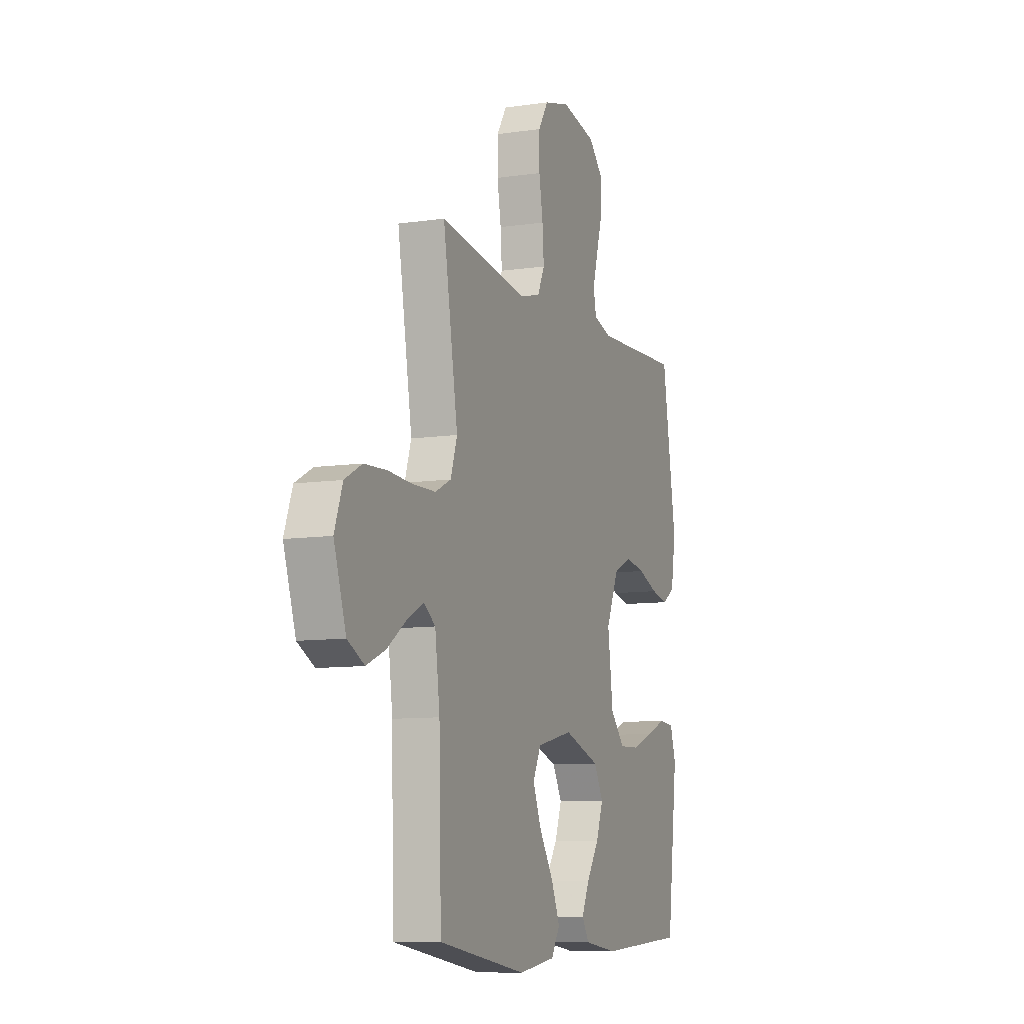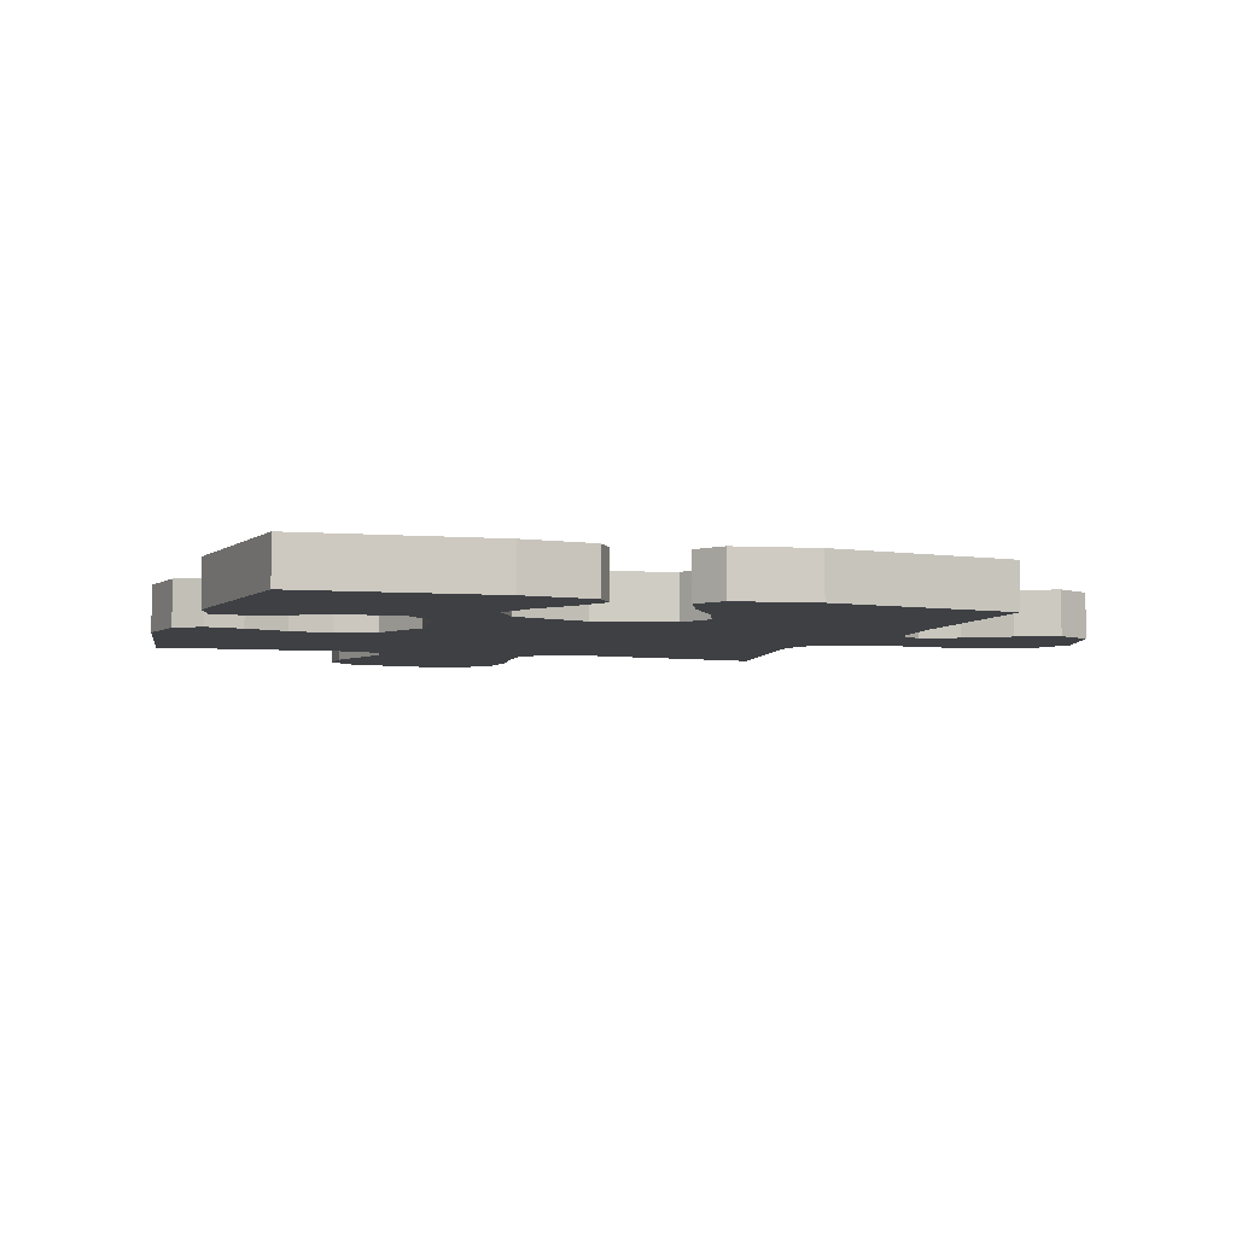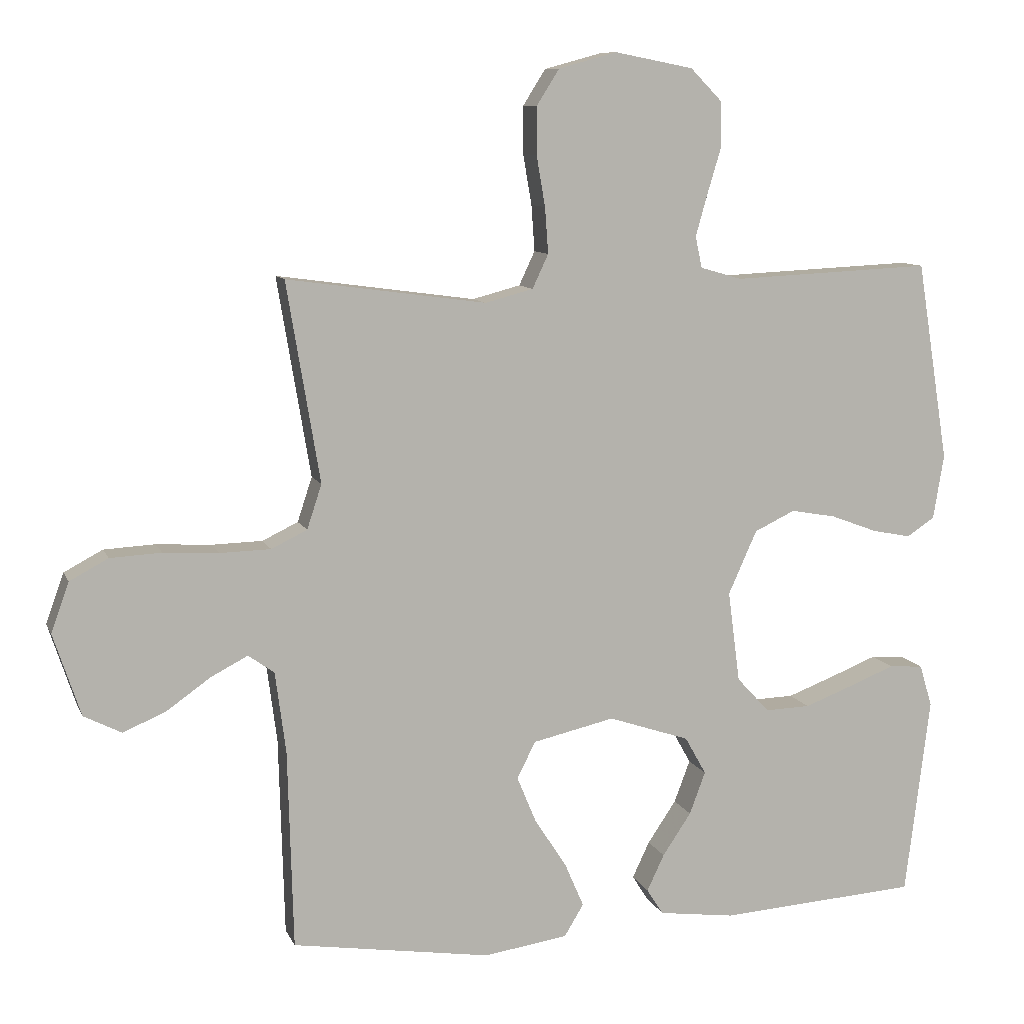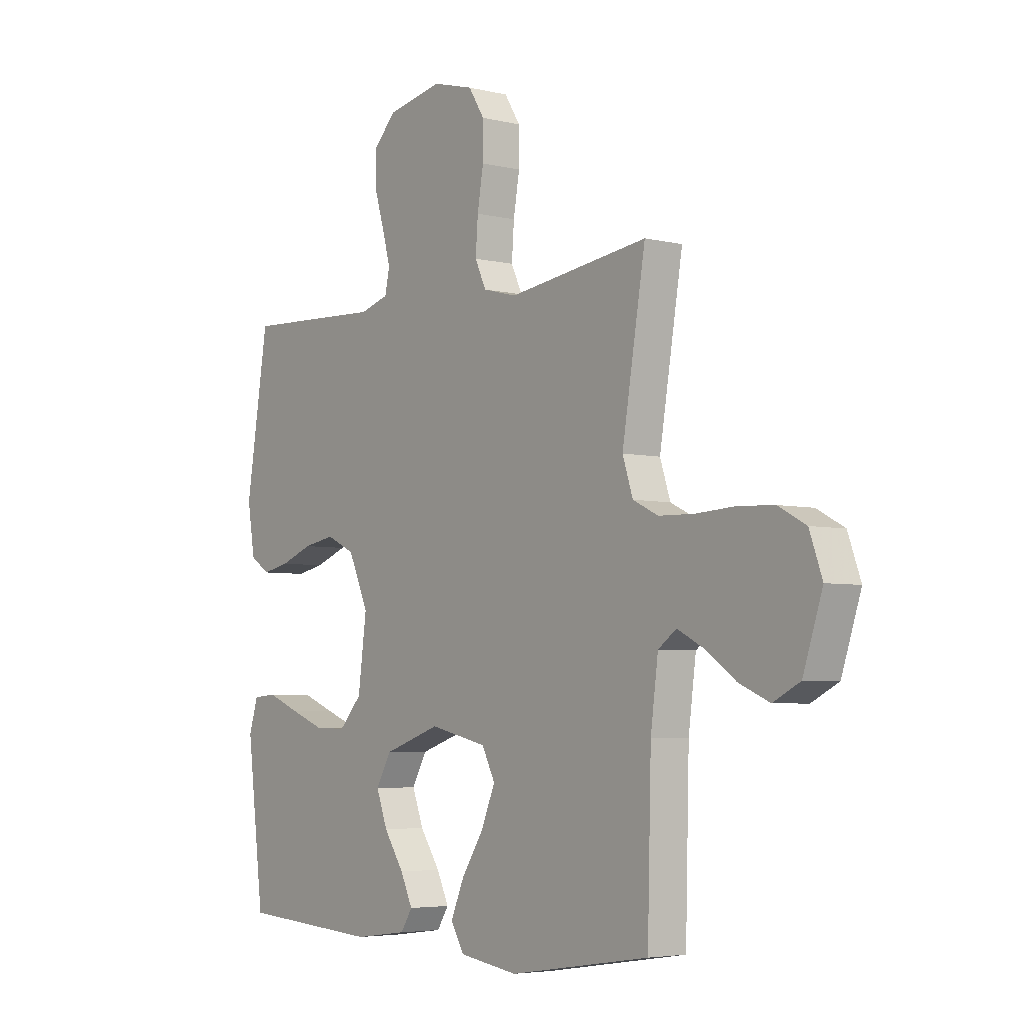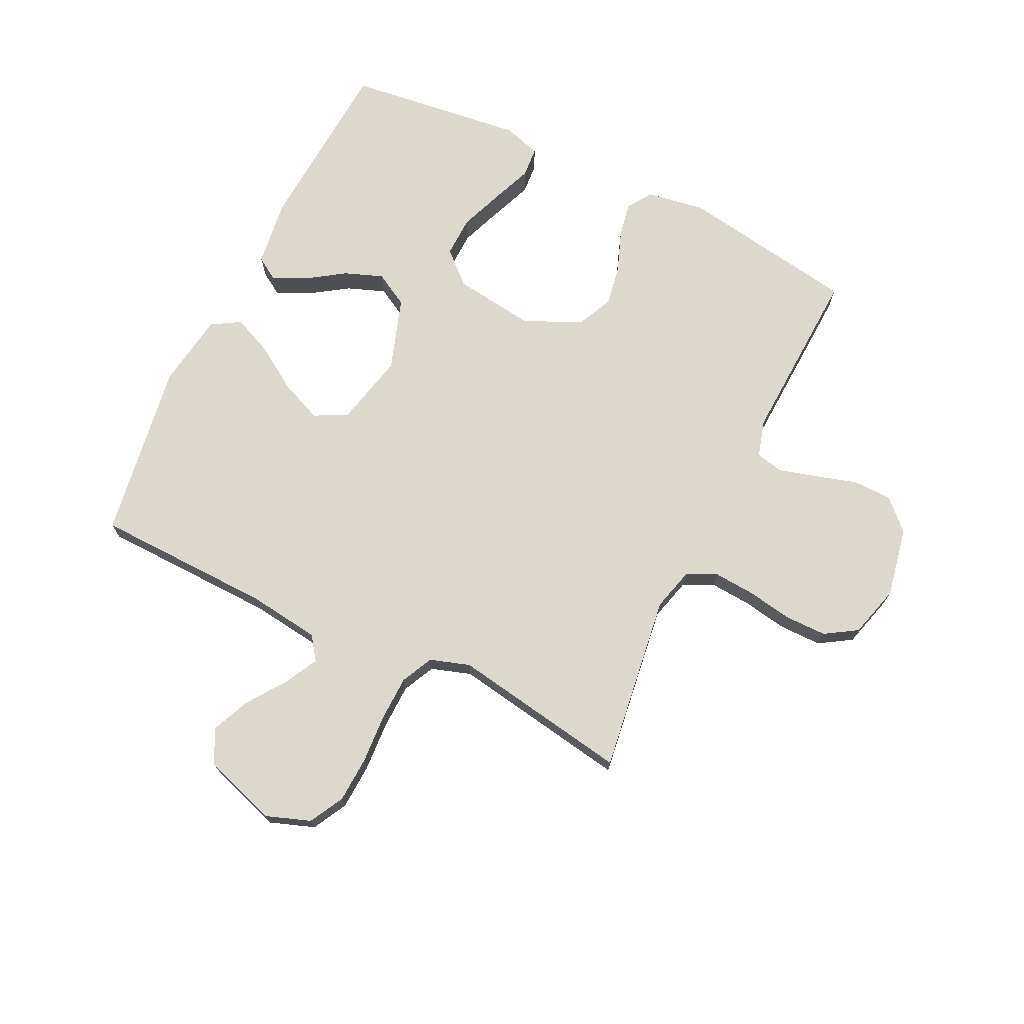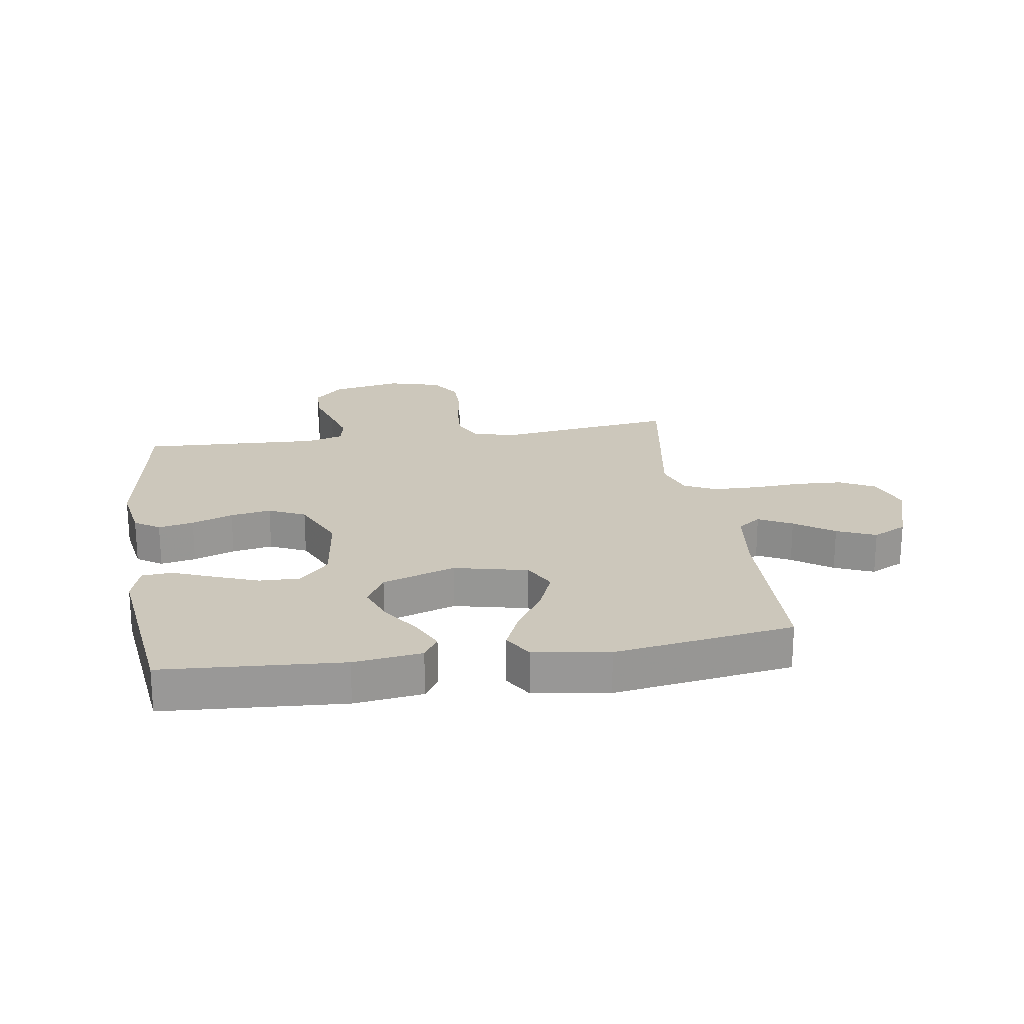
<metadata>
{"format":"obj","ext":"obj","renderer":"f3d","projection":"perspective","resolution":1024,"background":"white","views":[{"elev":-9.3,"azim":-68.6,"up":"+Z"},{"elev":-4.9,"azim":161.7,"up":"+Y"},{"elev":9.6,"azim":-16.2,"up":"+Z"},{"elev":-4.7,"azim":-127.7,"up":"+Z"},{"elev":72.3,"azim":-64.1,"up":"+Y"},{"elev":21.7,"azim":171.2,"up":"+Y"}]}
</metadata>
<code>
v -0.5 0.07 -0.5
v -0.508 0.07 -0.2
v -0.524 0.07 -0.078
v -0.563 0.07 -0.05
v -0.619 0.07 -0.079
v -0.684 0.07 -0.125
v -0.749 0.07 -0.153
v -0.806 0.07 -0.124
v -0.847 0.07 0
v -0.82 0.07 0.075
v -0.762 0.07 0.106
v -0.685 0.07 0.11
v -0.602 0.07 0.105
v -0.526 0.07 0.107
v -0.472 0.07 0.133
v -0.45 0.07 0.2
v -0.5 0.07 0.5
v -0.2 0.07 0.459
v -0.128 0.07 0.478
v -0.104 0.07 0.529
v -0.109 0.07 0.598
v -0.122 0.07 0.674
v -0.122 0.07 0.745
v -0.088 0.07 0.799
v 0 0.07 0.823
v 0.118 0.07 0.8
v 0.166 0.07 0.751
v 0.167 0.07 0.685
v 0.146 0.07 0.615
v 0.128 0.07 0.551
v 0.138 0.07 0.504
v 0.2 0.07 0.486
v 0.5 0.07 0.5
v 0.548 0.07 0.2
v 0.532 0.07 0.103
v 0.49 0.07 0.075
v 0.431 0.07 0.087
v 0.362 0.07 0.113
v 0.294 0.07 0.125
v 0.233 0.07 0.096
v 0.19 0.07 0
v 0.208 0.07 -0.137
v 0.257 0.07 -0.19
v 0.325 0.07 -0.188
v 0.399 0.07 -0.16
v 0.467 0.07 -0.133
v 0.518 0.07 -0.137
v 0.537 0.07 -0.2
v 0.5 0.07 -0.5
v 0.2 0.07 -0.52
v 0.086 0.07 -0.505
v 0.061 0.07 -0.466
v 0.087 0.07 -0.411
v 0.13 0.07 -0.347
v 0.154 0.07 -0.283
v 0.122 0.07 -0.226
v 0 0.07 -0.185
v -0.123 0.07 -0.213
v -0.151 0.07 -0.268
v -0.122 0.07 -0.338
v -0.074 0.07 -0.412
v -0.045 0.07 -0.479
v -0.074 0.07 -0.527
v -0.2 0.07 -0.546
v -0.5 0 -0.5
v -0.508 0 -0.2
v -0.524 0 -0.078
v -0.563 0 -0.05
v -0.619 0 -0.079
v -0.684 0 -0.125
v -0.749 0 -0.153
v -0.806 0 -0.124
v -0.847 0 0
v -0.82 0 0.075
v -0.762 0 0.106
v -0.685 0 0.11
v -0.602 0 0.105
v -0.526 0 0.107
v -0.472 0 0.133
v -0.45 0 0.2
v -0.5 0 0.5
v -0.2 0 0.459
v -0.128 0 0.478
v -0.104 0 0.529
v -0.109 0 0.598
v -0.122 0 0.674
v -0.122 0 0.745
v -0.088 0 0.799
v 0 0 0.823
v 0.118 0 0.8
v 0.166 0 0.751
v 0.167 0 0.685
v 0.146 0 0.615
v 0.128 0 0.551
v 0.138 0 0.504
v 0.2 0 0.486
v 0.5 0 0.5
v 0.548 0 0.2
v 0.532 0 0.103
v 0.49 0 0.075
v 0.431 0 0.087
v 0.362 0 0.113
v 0.294 0 0.125
v 0.233 0 0.096
v 0.19 0 0
v 0.208 0 -0.137
v 0.257 0 -0.19
v 0.325 0 -0.188
v 0.399 0 -0.16
v 0.467 0 -0.133
v 0.518 0 -0.137
v 0.537 0 -0.2
v 0.5 0 -0.5
v 0.2 0 -0.52
v 0.086 0 -0.505
v 0.061 0 -0.466
v 0.087 0 -0.411
v 0.13 0 -0.347
v 0.154 0 -0.283
v 0.122 0 -0.226
v 0 0 -0.185
v -0.123 0 -0.213
v -0.151 0 -0.268
v -0.122 0 -0.338
v -0.074 0 -0.412
v -0.045 0 -0.479
v -0.074 0 -0.527
v -0.2 0 -0.546
f 63 64 1 2
f 60 61 62 63
f 59 60 63 2
f 58 59 2 3
f 57 58 3 4
f 51 52 53 54
f 51 54 55
f 50 51 55
f 49 50 55
f 48 49 55 56
f 45 46 47 48
f 44 45 48
f 43 44 48 56
f 35 36 37 38
f 35 38 39
f 32 33 34 35
f 31 32 35 39
f 26 27 28 29
f 26 29 30
f 25 26 30
f 24 25 30 31
f 21 22 23 24
f 20 21 24 31
f 16 17 18
f 15 16 18 19
f 10 11 12 13
f 10 13 14
f 9 10 14
f 8 9 14
f 5 6 7 8
f 4 5 8 14
f 57 4 14 15
f 42 43 56 57
f 41 42 57 15
f 20 31 39 40
f 19 20 40 41
f 15 19 41
f 66 65 128 127
f 127 126 125 124
f 66 127 124 123
f 67 66 123 122
f 68 67 122 121
f 118 117 116 115
f 119 118 115
f 119 115 114
f 119 114 113
f 120 119 113 112
f 112 111 110 109
f 112 109 108
f 120 112 108 107
f 102 101 100 99
f 103 102 99
f 99 98 97 96
f 103 99 96 95
f 93 92 91 90
f 94 93 90
f 94 90 89
f 95 94 89 88
f 88 87 86 85
f 95 88 85 84
f 82 81 80
f 83 82 80 79
f 77 76 75 74
f 78 77 74
f 78 74 73
f 78 73 72
f 72 71 70 69
f 78 72 69 68
f 79 78 68 121
f 121 120 107 106
f 79 121 106 105
f 104 103 95 84
f 105 104 84 83
f 105 83 79
f 1 65 66 2
f 2 66 67 3
f 3 67 68 4
f 4 68 69 5
f 5 69 70 6
f 6 70 71 7
f 7 71 72 8
f 8 72 73 9
f 9 73 74 10
f 10 74 75 11
f 11 75 76 12
f 12 76 77 13
f 13 77 78 14
f 14 78 79 15
f 15 79 80 16
f 16 80 81 17
f 17 81 82 18
f 18 82 83 19
f 19 83 84 20
f 20 84 85 21
f 21 85 86 22
f 22 86 87 23
f 23 87 88 24
f 24 88 89 25
f 25 89 90 26
f 26 90 91 27
f 27 91 92 28
f 28 92 93 29
f 29 93 94 30
f 30 94 95 31
f 31 95 96 32
f 32 96 97 33
f 33 97 98 34
f 34 98 99 35
f 35 99 100 36
f 36 100 101 37
f 37 101 102 38
f 38 102 103 39
f 39 103 104 40
f 40 104 105 41
f 41 105 106 42
f 42 106 107 43
f 43 107 108 44
f 44 108 109 45
f 45 109 110 46
f 46 110 111 47
f 47 111 112 48
f 48 112 113 49
f 49 113 114 50
f 50 114 115 51
f 51 115 116 52
f 52 116 117 53
f 53 117 118 54
f 54 118 119 55
f 55 119 120 56
f 56 120 121 57
f 57 121 122 58
f 58 122 123 59
f 59 123 124 60
f 60 124 125 61
f 61 125 126 62
f 62 126 127 63
f 63 127 128 64
f 64 128 65 1

</code>
